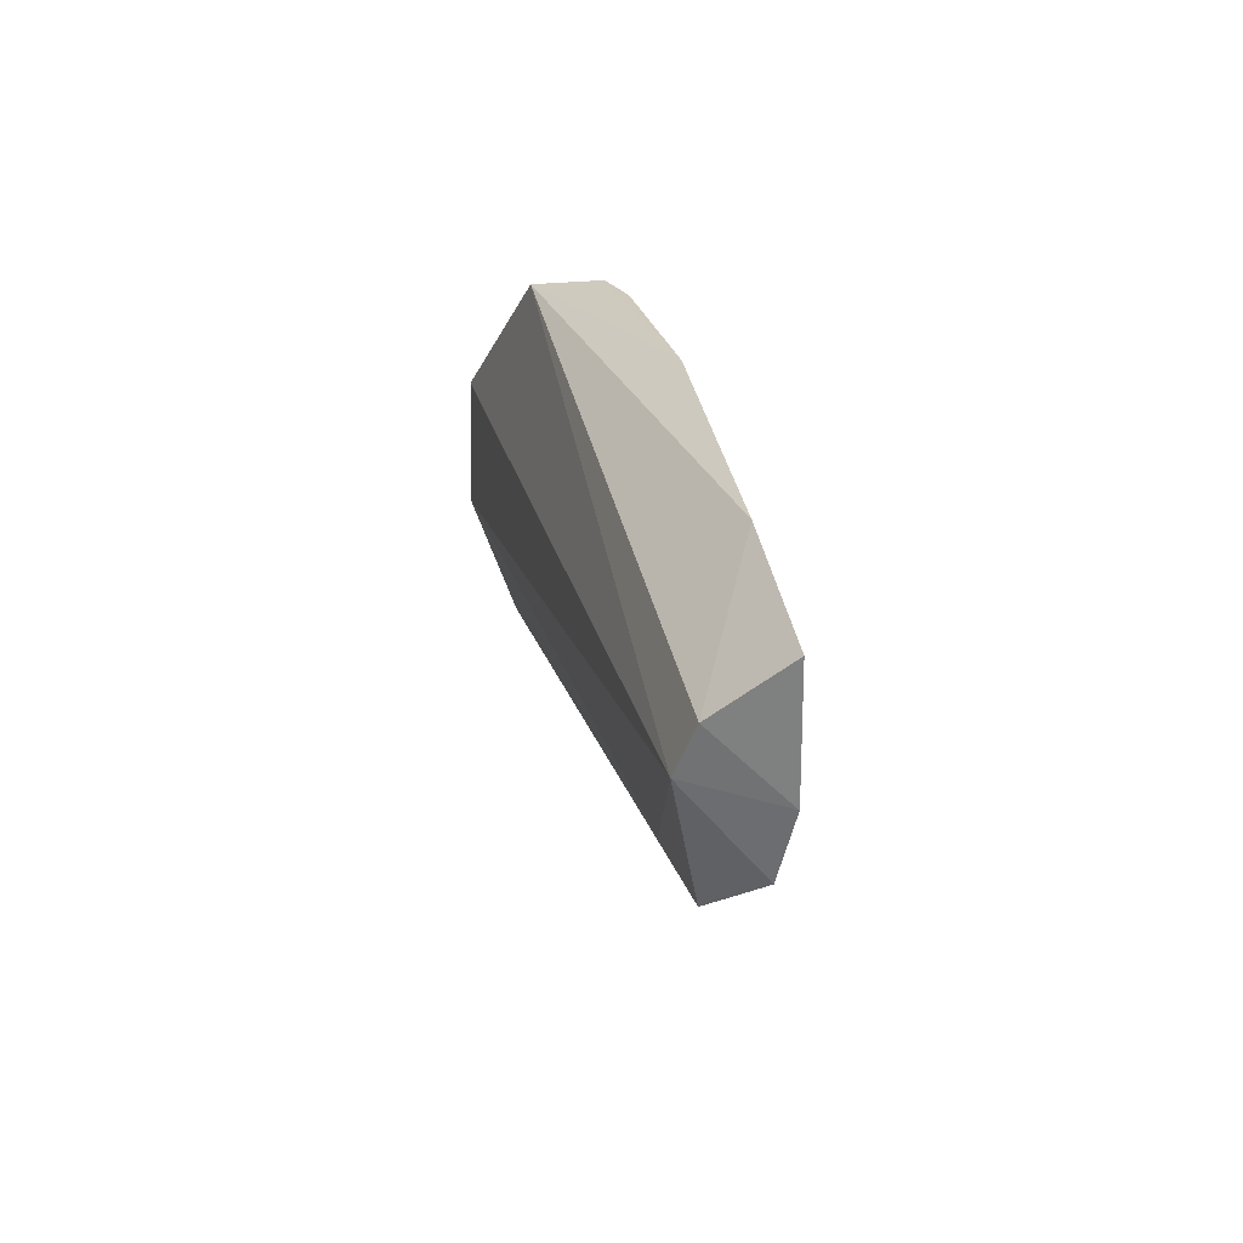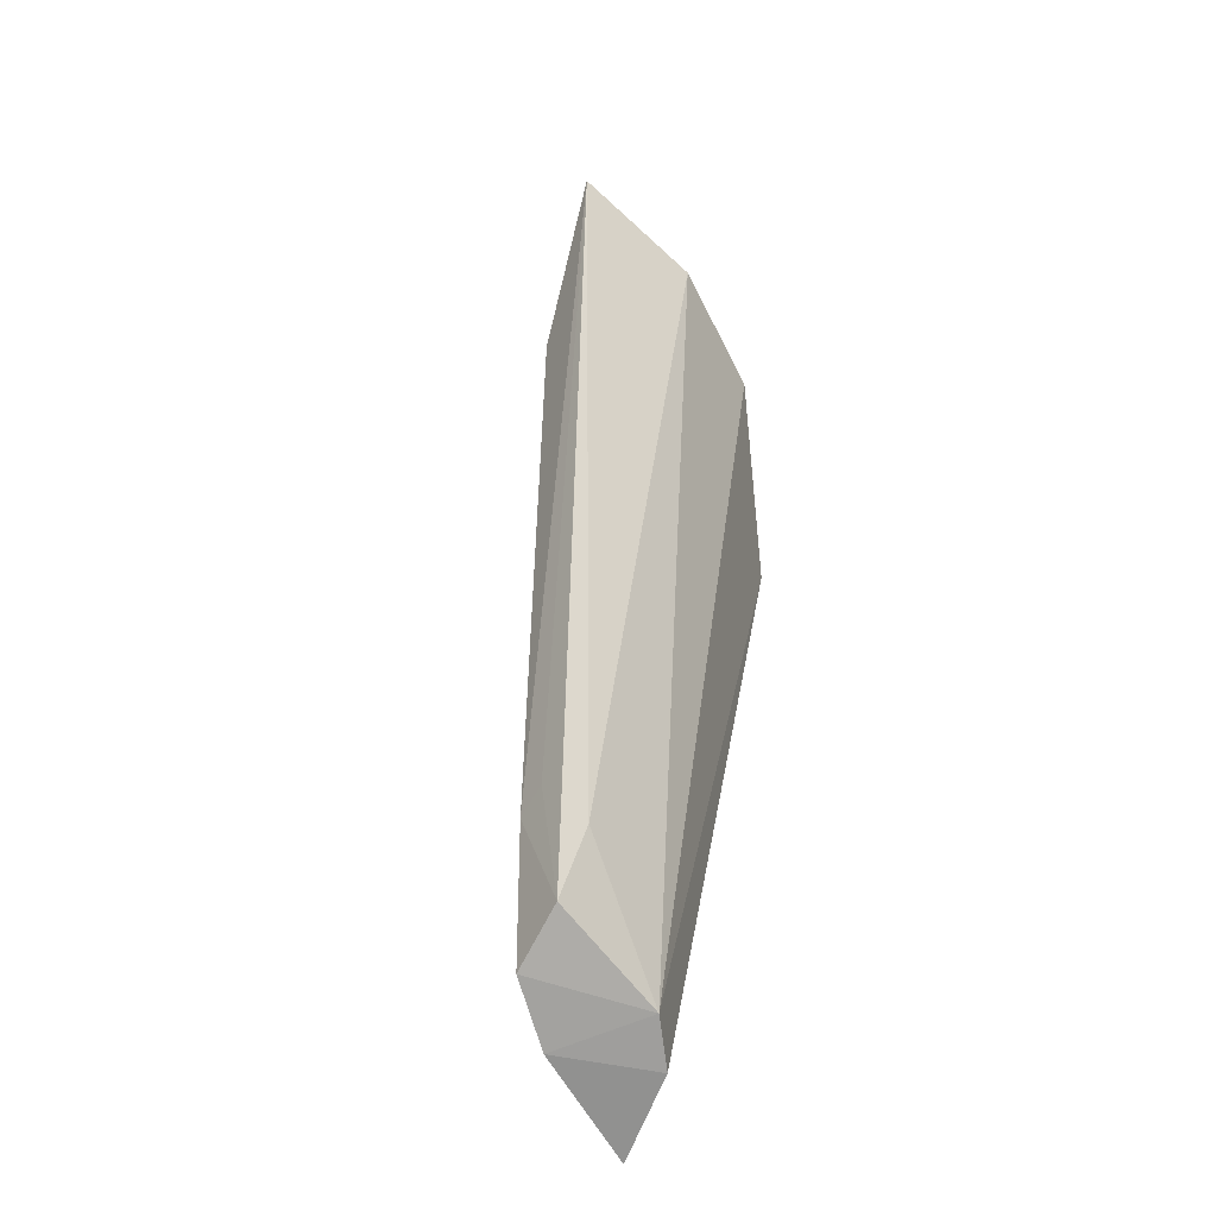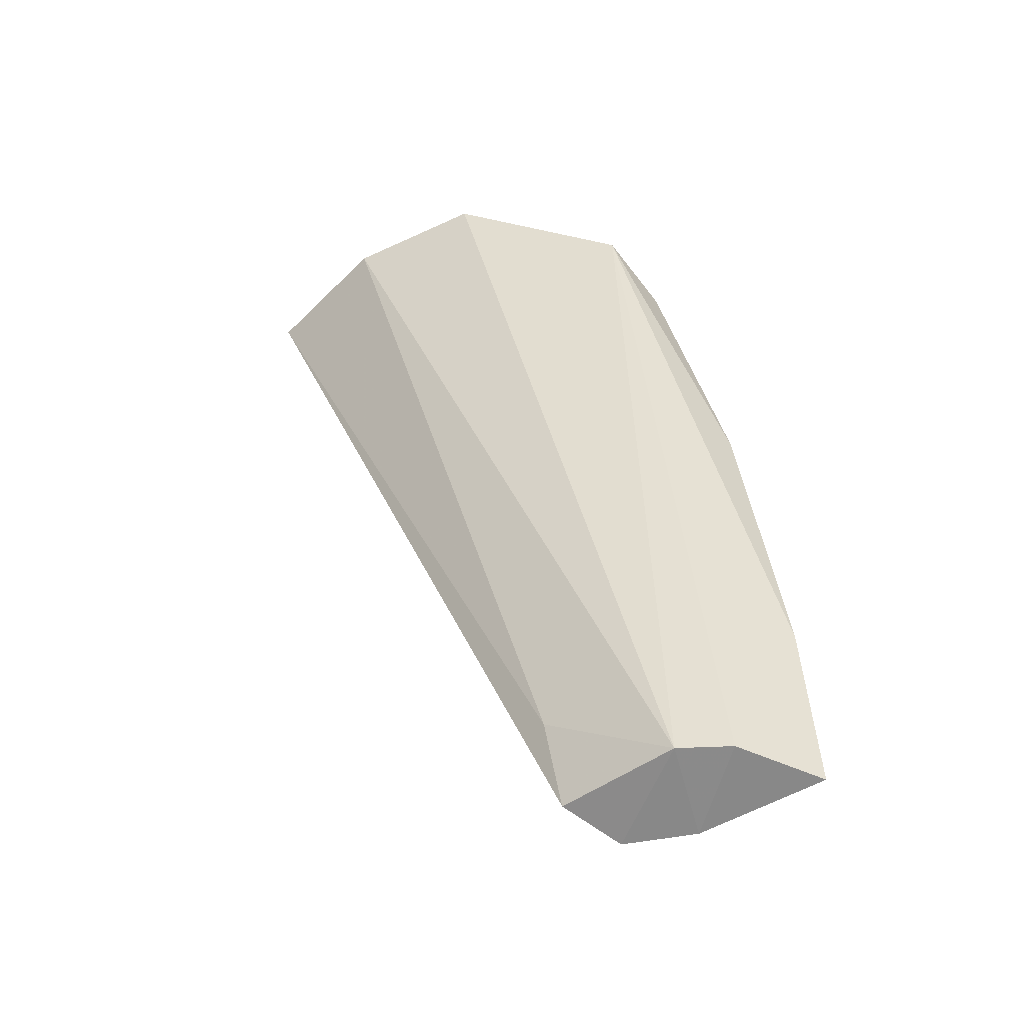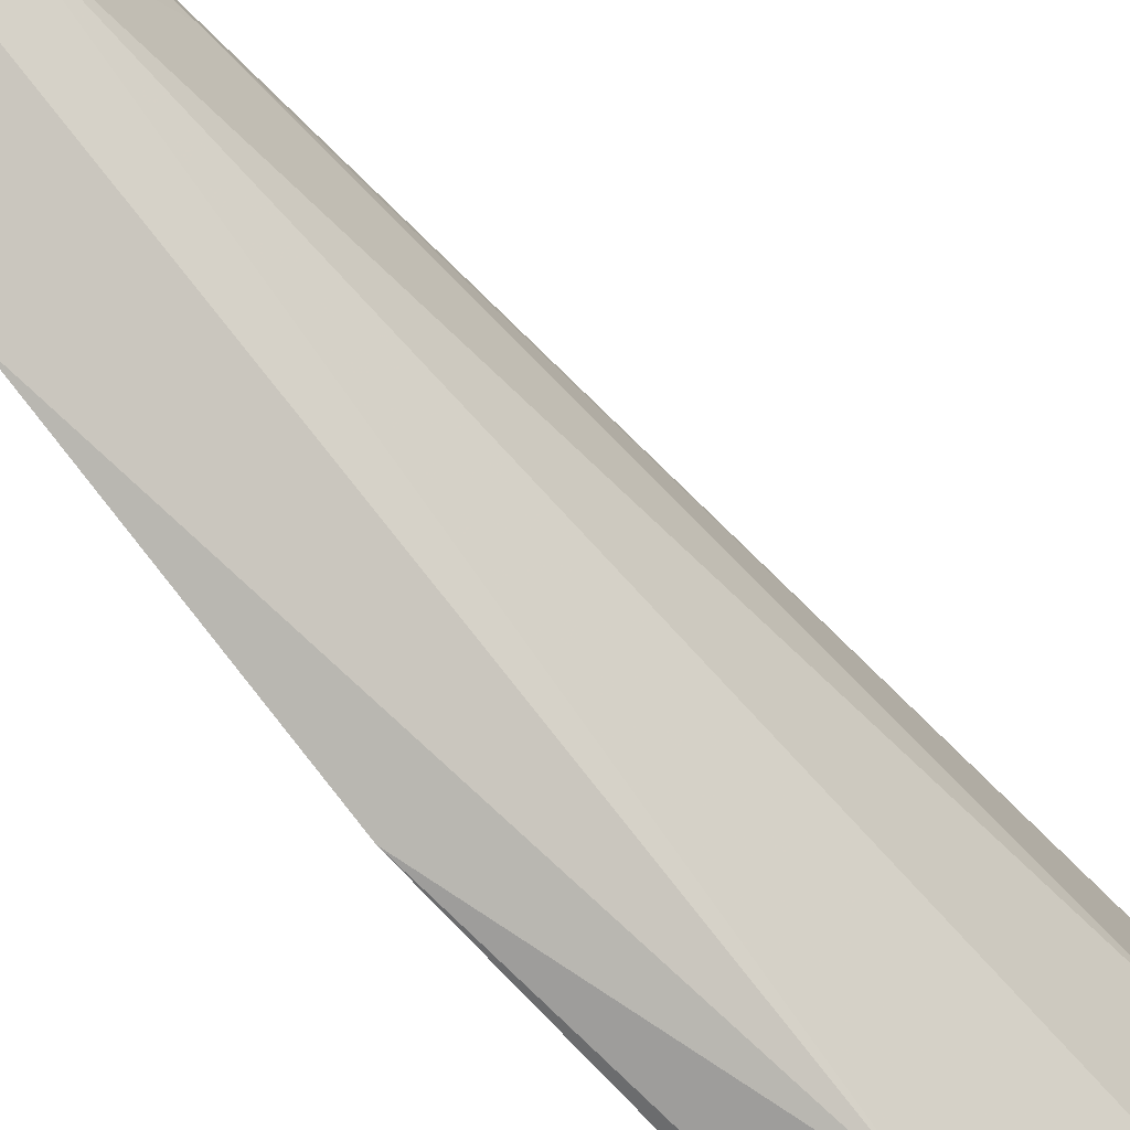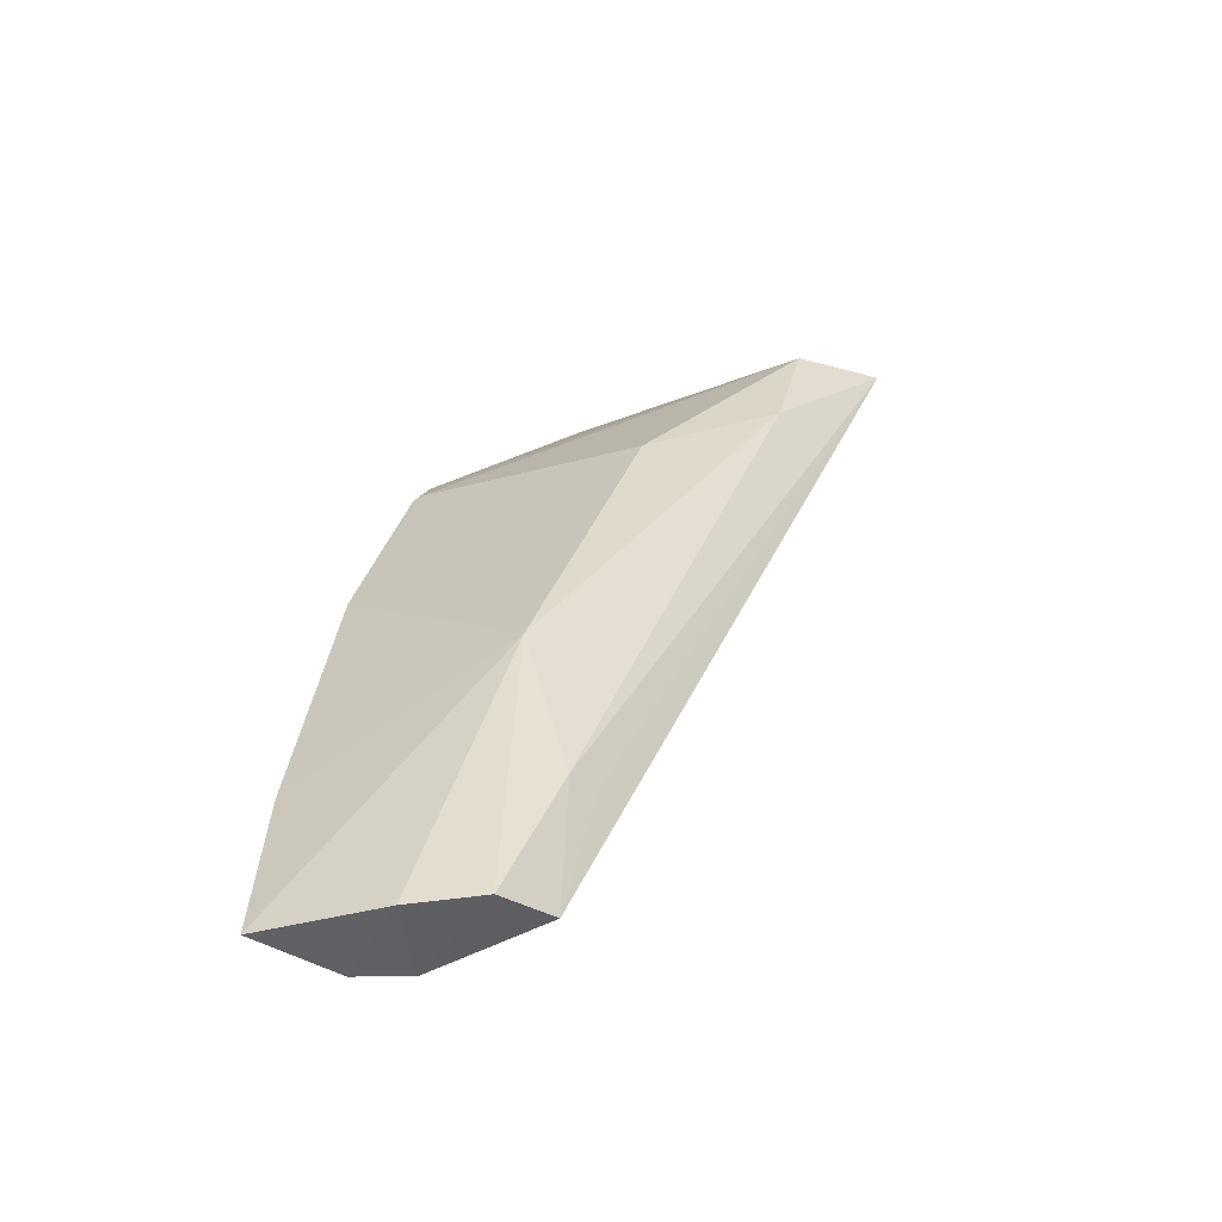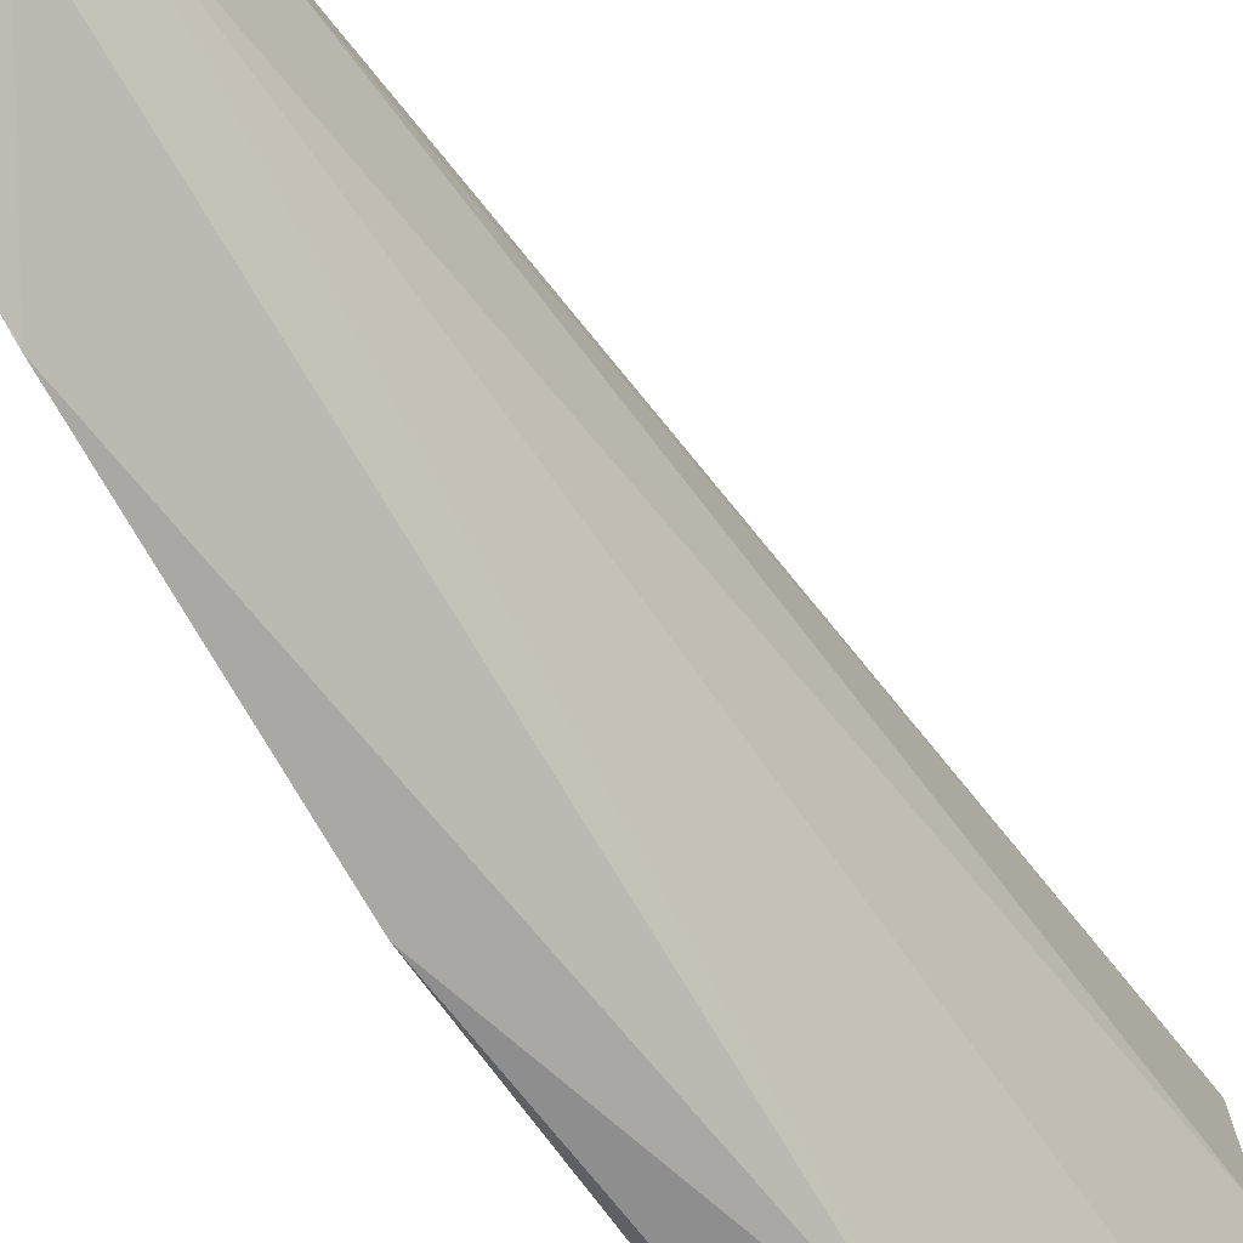
<metadata>
{"format":"obj","ext":"obj","renderer":"f3d","projection":"perspective","resolution":1024,"background":"white","views":[{"elev":-57.8,"azim":-162.2,"up":"+Y"},{"elev":-65.6,"azim":46.4,"up":"+Y"},{"elev":-56.8,"azim":134.9,"up":"+Y"},{"elev":-77.2,"azim":27.8,"up":"+Z"},{"elev":-51.4,"azim":-55.1,"up":"+Y"},{"elev":-71.4,"azim":20.2,"up":"+Z"}]}
</metadata>
<code>
v -0.0004877 0.119 0.08386
v -0.00325 0.1138 0.08132
v -0.02497 0.0389 0.05285
v -0.02217 0.1053 0.04656
v -0.01966 0.09689 0.06885
v -0.004602 0.1193 0.0586
v -0.02904 0.03814 0.06257
v -0.007995 0.1169 0.07941
v -0.0003265 0.1191 0.07063
v -0.01529 0.1088 0.04638
v -0.02349 0.03952 0.06396
v -0.03566 0.03824 0.04602
v -0.02409 0.1014 0.04724
v -0.01287 0.1172 0.05708
v -0.01137 0.1041 0.07842
v -0.02555 0.05098 0.06603
v -0.02096 0.04751 0.06346
v -0.02823 0.0659 0.0634
v -0.03233 0.03764 0.05692
v -0.02801 0.03856 0.04908
v -0.02912 0.08184 0.04499
v -0.02267 0.05162 0.06661
v -0.03346 0.05428 0.04485
v -0.02435 0.1009 0.04664
f 9 6 1
f 9 3 6
f 10 6 3
f 11 7 3
f 13 8 4
f 13 5 8
f 14 4 8
f 14 10 4
f 14 6 10
f 14 8 1
f 14 1 6
f 15 1 8
f 15 8 5
f 16 7 11
f 16 1 15
f 17 9 1
f 17 1 11
f 17 11 3
f 17 3 9
f 18 5 13
f 18 7 16
f 18 16 15
f 18 15 5
f 19 3 7
f 19 18 12
f 19 7 18
f 20 10 3
f 20 19 12
f 20 3 19
f 21 4 10
f 21 18 13
f 22 16 11
f 22 11 1
f 22 1 16
f 23 20 12
f 23 10 20
f 23 21 10
f 23 12 18
f 23 18 21
f 24 21 13
f 24 13 4
f 24 4 21

</code>
